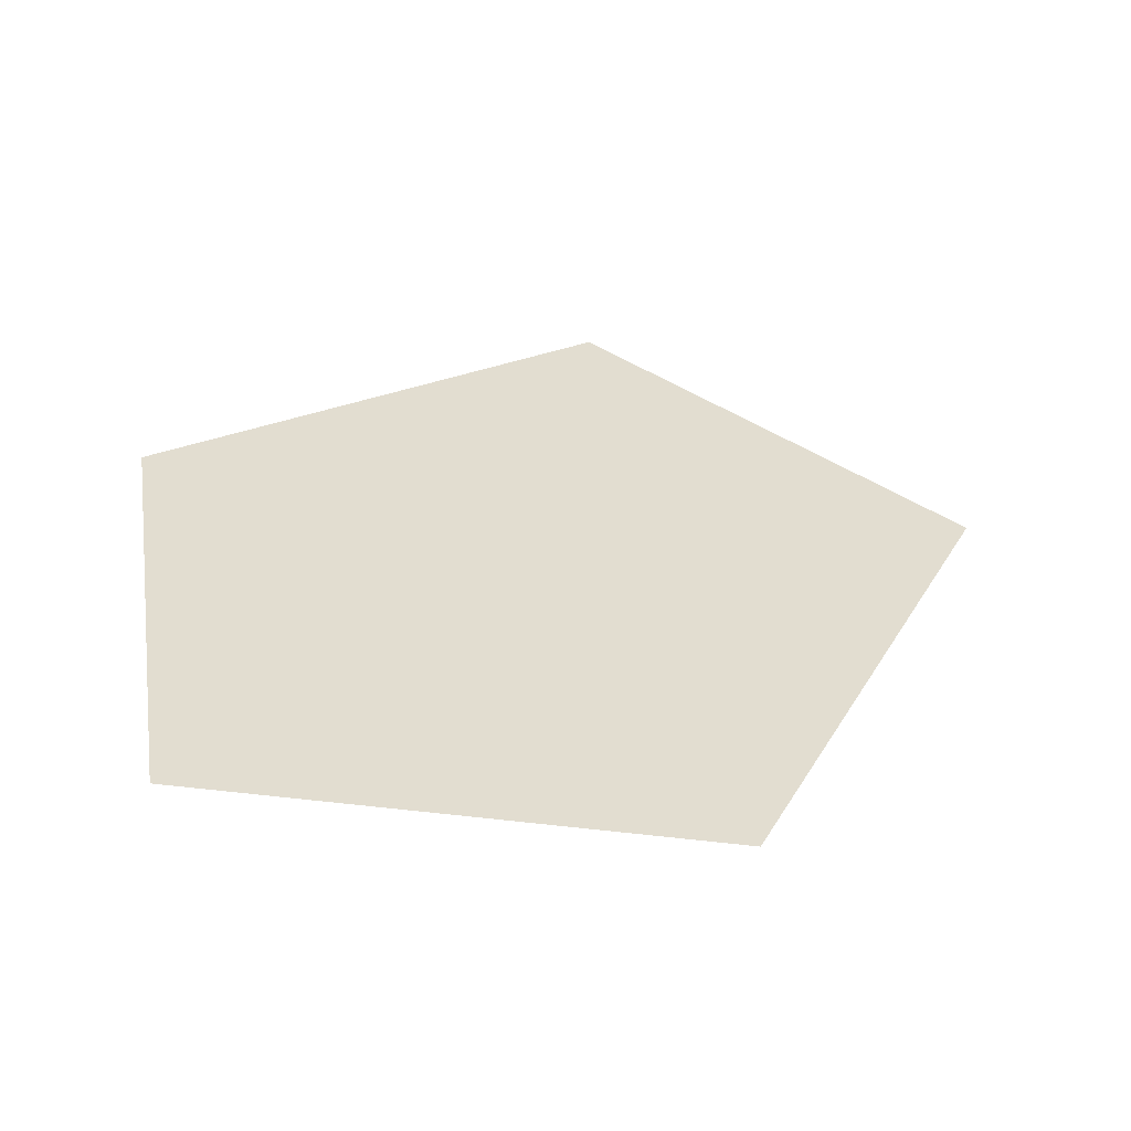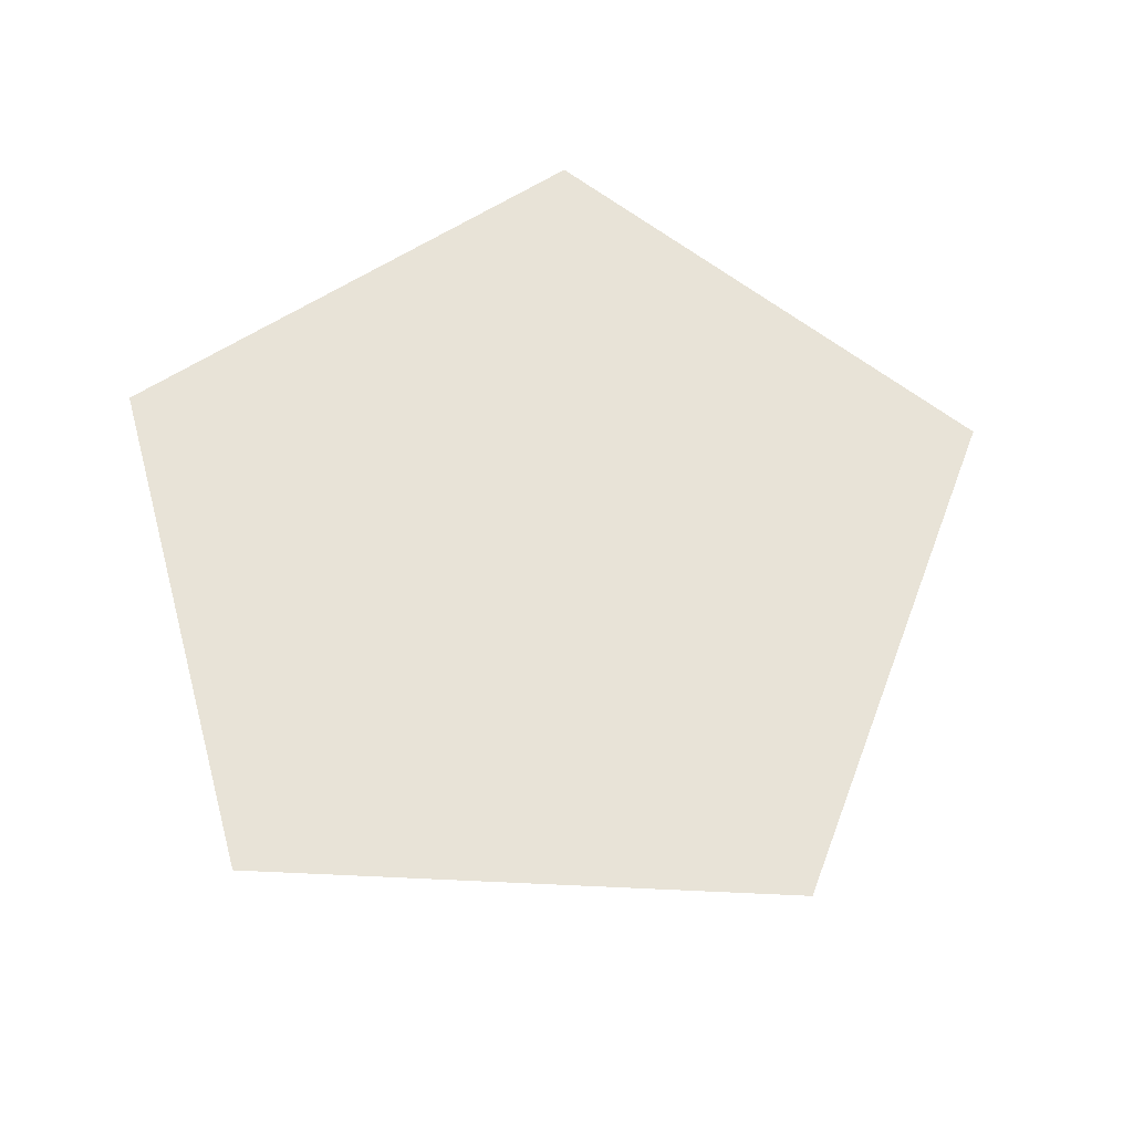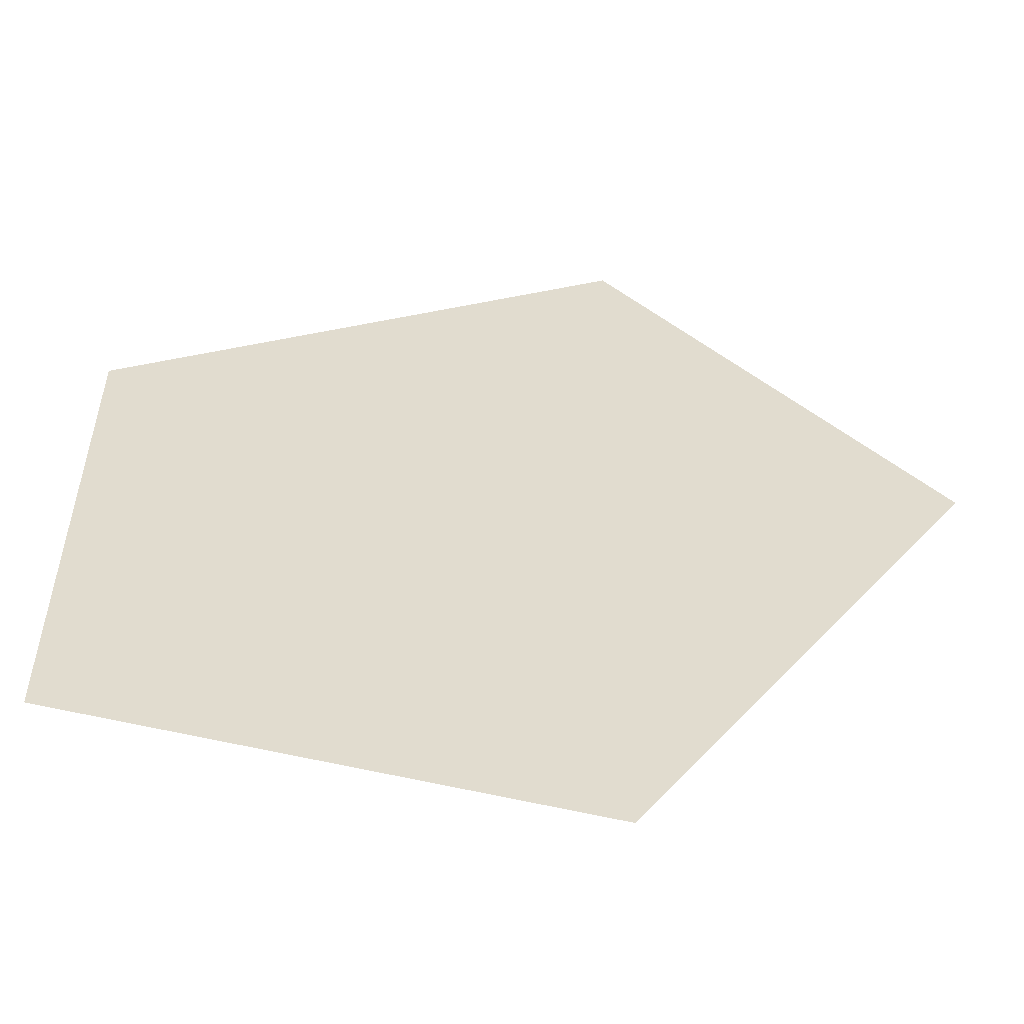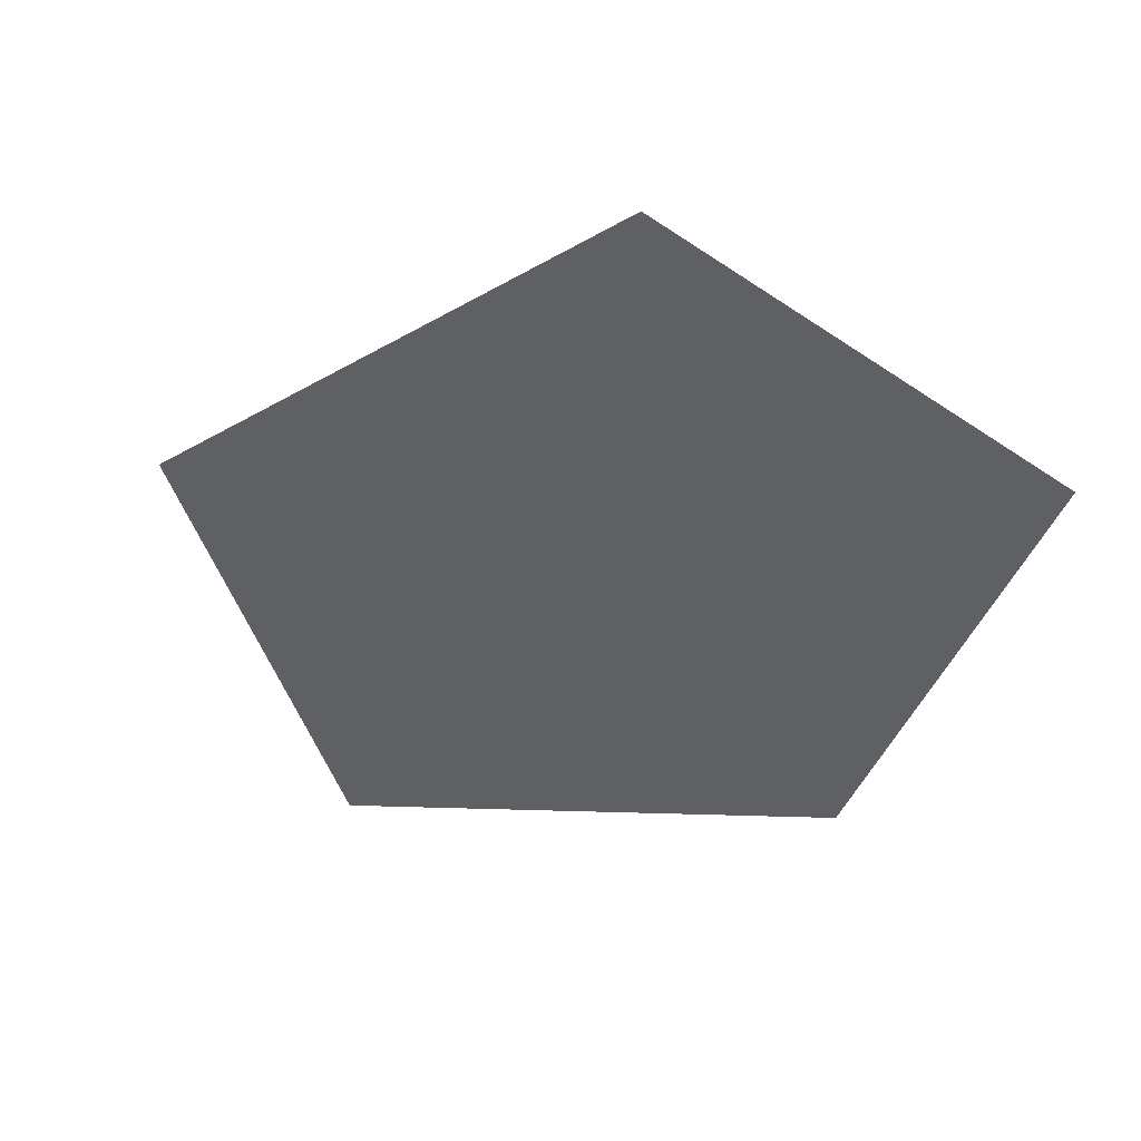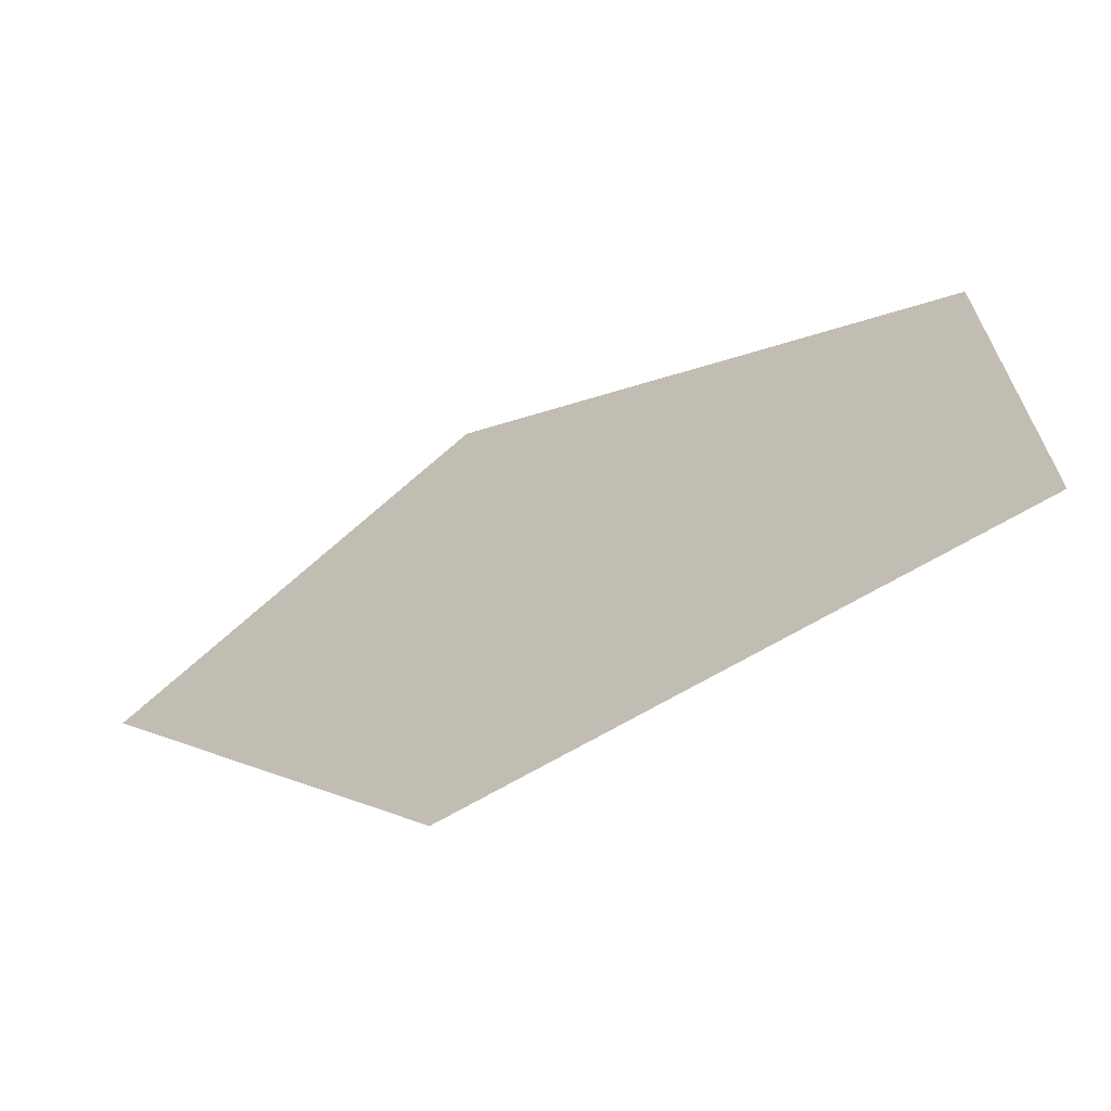
<metadata>
{"format":"obj","ext":"obj","renderer":"f3d","projection":"perspective","resolution":1024,"background":"white","views":[{"elev":35.3,"azim":-9.2,"up":"+Z"},{"elev":61.6,"azim":56.7,"up":"+Z"},{"elev":-55.3,"azim":1.4,"up":"+Y"},{"elev":-43.8,"azim":159.6,"up":"+Z"},{"elev":-68.6,"azim":-157.4,"up":"+Y"}]}
</metadata>
<code>
v 0.4888 -0.5002 0
v 0.5201 0.3771 0
v 0.1046 -0.395 0
v 0.07442 -0.6204 0
v 0.3838 -0.6845 0
v 0.6005 0.3102 0
v 0.5975 0.2653 0
v 0.4879 0.3216 0
v 0.5906 0.1946 0
v 0.4533 0.2497 0
v 0.5793 0.1023 0
v 0.4139 0.1606 0
v 0.563 -0.01096 0
v 0.3666 0.05391 0
v 0.5416 -0.1462 0
v 0.3067 -0.07099 0
v 0.5157 -0.3059 0
v 0.2259 -0.2166 0
v 0.2344 -0.6561 0
v 0.3041 -0.4703 0
v 0.3715 -0.2881 0
v 0.4248 -0.1299 0
v 0.4663 0.004916 0
v 0.4988 0.1183 0
v 0.525 0.2111 0
v 0.547 0.2838 0
v 0.5679 0.3362 0
v 0.6359 -0.3919 0
v 0.6387 -0.2551 0
v 0.6455 -0.1175 0
v 0.6505 0.006361 0
v 0.6518 0.1126 0
v 0.6488 0.2008 0
v 0.6408 0.2716 0
v 0.6254 0.3264 0
v 0.5944 0.3713 0
v 0.5521 0.4186 0
v 0.7389 -0.2837 0
v 0.7372 -0.1736 0
v 0.733 -0.05793 0
v 0.7253 0.04918 0
v 0.714 0.1431 0
v 0.6989 0.2234 0
v 0.6797 0.2911 0
v 0.6549 0.3486 0
v 0.6221 0.4 0
v 0.5824 0.4506 0
v 0.8265 -0.1689 0
v 0.8188 -0.07598 0
v 0.8047 0.01857 0
v 0.786 0.1061 0
v 0.7639 0.1844 0
v 0.7392 0.2538 0
v 0.7117 0.3155 0
v 0.681 0.3713 0
v 0.6465 0.4236 0
v 0.6082 0.4749 0
v 0.9043 -0.05133 0
v 0.8849 0.02393 0
v 0.8593 0.09575 0
v 0.8304 0.1625 0
v 0.7995 0.2245 0
v 0.7674 0.2826 0
v 0.7342 0.3374 0
v 0.6997 0.3899 0
v 0.664 0.4411 0
v 0.6268 0.4918 0
v 0.9636 0.05006 0
v 0.9273 0.1001 0
v 0.8909 0.1502 0
v 0.8545 0.2002 0
v 0.8182 0.2503 0
v 0.7818 0.3003 0
v 0.7454 0.3504 0
v 0.7091 0.4004 0
v 0.6727 0.4505 0
v 0.6363 0.5006 0
v -0.000939 -0.1973 0
v 0.1123 -0.08869 0
v 0.2005 0.02471 0
v 0.2707 0.1309 0
v 0.3286 0.2256 0
v 0.3784 0.307 0
v 0.4228 0.3747 0
v 0.4638 0.4289 0
v 0.5023 0.471 0
v 0.5374 0.5032 0
v 0.567 0.5268 0
v 0.5886 0.5426 0
v 0.6 0.5506 0
v -0.08328 -0.0289 0
v 0.01952 0.05047 0
v 0.1071 0.1386 0
v 0.1815 0.2258 0
v 0.2457 0.3066 0
v 0.3026 0.3781 0
v 0.3545 0.4389 0
v 0.4027 0.4888 0
v 0.4478 0.5283 0
v 0.4887 0.5583 0
v 0.5236 0.5799 0
v 0.5495 0.5939 0
v 0.5636 0.6007 0
v -0.1525 0.1269 0
v -0.05892 0.1894 0
v 0.02508 0.2591 0
v 0.09982 0.3297 0
v 0.1669 0.3968 0
v 0.2282 0.4575 0
v 0.2853 0.5102 0
v 0.3393 0.5541 0
v 0.3903 0.5891 0
v 0.4374 0.6156 0
v 0.4783 0.6342 0
v 0.5096 0.6456 0
v 0.5272 0.6507 0
v -0.2114 0.2724 0
v -0.126 0.323 0
v -0.0469 0.3785 0
v 0.02594 0.4351 0
v 0.09339 0.4897 0
v 0.1567 0.5399 0
v 0.217 0.5842 0
v 0.2751 0.6215 0
v 0.3311 0.6515 0
v 0.384 0.6739 0
v 0.4313 0.689 0
v 0.4689 0.6975 0
v 0.4909 0.7008 0
v -0.2606 0.4059 0
v -0.1829 0.447 0
v -0.1093 0.491 0
v -0.0397 0.5359 0
v 0.02635 0.5796 0
v 0.08975 0.6202 0
v 0.1514 0.6566 0
v 0.2119 0.6877 0
v 0.2715 0.7128 0
v 0.3293 0.7315 0
v 0.3828 0.7436 0
v 0.4272 0.7495 0
v 0.4545 0.7508 0
v -0.3003 0.5239 0
v -0.2298 0.557 0
v -0.1618 0.5916 0
v -0.09624 0.6267 0
v -0.03273 0.6611 0
v 0.02933 0.6935 0
v 0.09063 0.723 0
v 0.1518 0.7488 0
v 0.2131 0.7701 0
v 0.2741 0.7862 0
v 0.3328 0.7965 0
v 0.3843 0.8009 0
v 0.4181 0.8009 0
v -0.3305 0.6217 0
v -0.2665 0.648 0
v -0.2037 0.6751 0
v -0.1423 0.7023 0
v -0.08179 0.7291 0
v -0.02195 0.7549 0
v 0.03776 0.7789 0
v 0.09782 0.8008 0
v 0.1587 0.8198 0
v 0.2204 0.8351 0
v 0.282 0.8458 0
v 0.3397 0.851 0
v 0.3817 0.8509 0
v -0.3511 0.6936 0
v -0.2922 0.7147 0
v -0.2337 0.7361 0
v -0.1757 0.7576 0
v -0.1181 0.7789 0
v -0.06059 0.7998 0
v -0.00304 0.82 0
v 0.05484 0.8394 0
v 0.1134 0.8575 0
v 0.1729 0.8739 0
v 0.2335 0.8877 0
v 0.2939 0.8973 0
v 0.3454 0.901 0
v -0.3618 0.7331 0
v -0.3059 0.7513 0
v -0.25 0.7694 0
v -0.1941 0.7876 0
v -0.1382 0.8057 0
v -0.0823 0.8239 0
v -0.0264 0.8421 0
v 0.02951 0.8602 0
v 0.08541 0.8784 0
v 0.1413 0.8966 0
v 0.1972 0.9147 0
v 0.2531 0.9329 0
v 0.309 0.9511 0
v -0.07802 -0.6127 0
v -0.08622 -0.4368 0
v -0.1393 -0.2562 0
v -0.1983 -0.08445 0
v -0.2535 0.07778 0
v -0.3016 0.2298 0
v -0.3415 0.3694 0
v -0.3729 0.4932 0
v -0.3958 0.5964 0
v -0.4106 0.6727 0
v -0.4177 0.7149 0
v -0.2117 -0.6024 0
v -0.2323 -0.4502 0
v -0.2703 -0.2846 0
v -0.3142 -0.1183 0
v -0.3566 0.0429 0
v -0.3939 0.1959 0
v -0.4242 0.3378 0
v -0.4469 0.4649 0
v -0.4619 0.5719 0
v -0.4703 0.6521 0
v -0.4736 0.6968 0
v -0.3325 -0.5842 0
v -0.3587 -0.4459 0
v -0.3913 -0.2926 0
v -0.4257 -0.1351 0
v -0.4581 0.02028 0
v -0.4857 0.1697 0
v -0.5069 0.3102 0
v -0.521 0.4379 0
v -0.5284 0.5475 0
v -0.5304 0.6312 0
v -0.5295 0.6786 0
v -0.4459 -0.5575 0
v -0.4743 -0.4283 0
v -0.5033 -0.2859 0
v -0.5307 -0.139 0
v -0.5548 0.007185 0
v -0.574 0.1494 0
v -0.5872 0.2851 0
v -0.594 0.411 0
v -0.5946 0.5219 0
v -0.5905 0.6093 0
v -0.5854 0.6604 0
v -0.5543 -0.5224 0
v -0.5816 -0.4001 0
v -0.606 -0.2682 0
v -0.6268 -0.1334 0
v -0.6435 0.000901 0
v -0.6556 0.1327 0
v -0.6625 0.2606 0
v -0.6638 0.3823 0
v -0.6593 0.4934 0
v -0.6503 0.5852 0
v -0.6413 0.6423 0
v -0.6567 -0.4797 0
v -0.6789 -0.3637 0
v -0.6964 -0.2432 0
v -0.7097 -0.1218 0
v -0.7196 -0.001025 0
v -0.726 0.1184 0
v -0.7286 0.236 0
v -0.727 0.3509 0
v -0.7204 0.4604 0
v -0.7092 0.5574 0
v -0.6972 0.6241 0
v -0.7471 -0.4322 0
v -0.7592 -0.3243 0
v -0.7675 -0.216 0
v -0.7732 -0.1081 0
v -0.7771 -0.000738 0
v -0.7794 0.1061 0
v -0.7799 0.2126 0
v -0.7782 0.3187 0
v -0.7735 0.4237 0
v -0.7648 0.5244 0
v -0.7531 0.6059 0
v -0.809 -0.3919 0
v -0.809 -0.2939 0
v -0.809 -0.1959 0
v -0.809 -0.09797 0
v -0.809 -6e-06 0
v -0.809 0.09796 0
v -0.809 0.1959 0
v -0.809 0.2939 0
v -0.809 0.3919 0
v -0.809 0.4898 0
v -0.809 0.5878 0
v 0.2907 -0.822 0
v 0.1638 -0.7991 0
v 0.03578 -0.77 0
v -0.0871 -0.7452 0
v -0.2027 -0.72 0
v -0.313 -0.6919 0
v -0.4203 -0.6601 0
v -0.526 -0.6241 0
v -0.6301 -0.5828 0
v -0.7293 -0.536 0
v -0.809 -0.4898 0
v 0.2074 -0.918 0
v 0.1057 -0.885 0
v 0.004108 -0.852 0
v -0.09753 -0.819 0
v -0.1992 -0.7859 0
v -0.3008 -0.7529 0
v -0.4025 -0.7199 0
v -0.5041 -0.6869 0
v -0.6057 -0.6538 0
v -0.7074 -0.6208 0
v -0.809 -0.5878 0
v 1 0 0
v 0.9136 -0.1189 0
v 0.8273 -0.2378 0
v 0.7409 -0.3566 0
v 0.6545 -0.4755 0
v 0.5681 -0.5944 0
v 0.4818 -0.7133 0
v 0.3954 -0.8322 0
v 0.309 -0.9511 0
f 4 19 20 3
f 19 5 1 20
f 3 20 21 18
f 20 1 17 21
f 18 21 22 16
f 21 17 15 22
f 16 22 23 14
f 22 15 13 23
f 14 23 24 12
f 23 13 11 24
f 12 24 25 10
f 24 11 9 25
f 10 25 26 8
f 25 9 7 26
f 8 26 27 2
f 26 7 6 27
f 28 29 17 1
f 29 30 15 17
f 30 31 13 15
f 31 32 11 13
f 32 33 9 11
f 33 34 7 9
f 34 35 6 7
f 35 36 27 6
f 36 37 2 27
f 38 39 29 28
f 39 40 30 29
f 40 41 31 30
f 41 42 32 31
f 42 43 33 32
f 43 44 34 33
f 44 45 35 34
f 45 46 36 35
f 46 47 37 36
f 48 49 39 38
f 49 50 40 39
f 50 51 41 40
f 51 52 42 41
f 52 53 43 42
f 53 54 44 43
f 54 55 45 44
f 55 56 46 45
f 56 57 47 46
f 58 59 49 48
f 59 60 50 49
f 60 61 51 50
f 61 62 52 51
f 62 63 53 52
f 63 64 54 53
f 64 65 55 54
f 65 66 56 55
f 66 67 57 56
f 68 69 59 58
f 69 70 60 59
f 70 71 61 60
f 71 72 62 61
f 72 73 63 62
f 73 74 64 63
f 74 75 65 64
f 75 76 66 65
f 76 77 67 66
f 3 18 79 78
f 18 16 80 79
f 16 14 81 80
f 14 12 82 81
f 12 10 83 82
f 10 8 84 83
f 8 2 85 84
f 2 37 86 85
f 37 47 87 86
f 47 57 88 87
f 57 67 89 88
f 67 77 90 89
f 78 79 92 91
f 79 80 93 92
f 80 81 94 93
f 81 82 95 94
f 82 83 96 95
f 83 84 97 96
f 84 85 98 97
f 85 86 99 98
f 86 87 100 99
f 87 88 101 100
f 88 89 102 101
f 89 90 103 102
f 91 92 105 104
f 92 93 106 105
f 93 94 107 106
f 94 95 108 107
f 95 96 109 108
f 96 97 110 109
f 97 98 111 110
f 98 99 112 111
f 99 100 113 112
f 100 101 114 113
f 101 102 115 114
f 102 103 116 115
f 104 105 118 117
f 105 106 119 118
f 106 107 120 119
f 107 108 121 120
f 108 109 122 121
f 109 110 123 122
f 110 111 124 123
f 111 112 125 124
f 112 113 126 125
f 113 114 127 126
f 114 115 128 127
f 115 116 129 128
f 117 118 131 130
f 118 119 132 131
f 119 120 133 132
f 120 121 134 133
f 121 122 135 134
f 122 123 136 135
f 123 124 137 136
f 124 125 138 137
f 125 126 139 138
f 126 127 140 139
f 127 128 141 140
f 128 129 142 141
f 130 131 144 143
f 131 132 145 144
f 132 133 146 145
f 133 134 147 146
f 134 135 148 147
f 135 136 149 148
f 136 137 150 149
f 137 138 151 150
f 138 139 152 151
f 139 140 153 152
f 140 141 154 153
f 141 142 155 154
f 143 144 157 156
f 144 145 158 157
f 145 146 159 158
f 146 147 160 159
f 147 148 161 160
f 148 149 162 161
f 149 150 163 162
f 150 151 164 163
f 151 152 165 164
f 152 153 166 165
f 153 154 167 166
f 154 155 168 167
f 156 157 170 169
f 157 158 171 170
f 158 159 172 171
f 159 160 173 172
f 160 161 174 173
f 161 162 175 174
f 162 163 176 175
f 163 164 177 176
f 164 165 178 177
f 165 166 179 178
f 166 167 180 179
f 167 168 181 180
f 169 170 183 182
f 170 171 184 183
f 171 172 185 184
f 172 173 186 185
f 173 174 187 186
f 174 175 188 187
f 175 176 189 188
f 176 177 190 189
f 177 178 191 190
f 178 179 192 191
f 179 180 193 192
f 180 181 194 193
f 4 3 196 195
f 3 78 197 196
f 78 91 198 197
f 91 104 199 198
f 104 117 200 199
f 117 130 201 200
f 130 143 202 201
f 143 156 203 202
f 156 169 204 203
f 169 182 205 204
f 195 196 207 206
f 196 197 208 207
f 197 198 209 208
f 198 199 210 209
f 199 200 211 210
f 200 201 212 211
f 201 202 213 212
f 202 203 214 213
f 203 204 215 214
f 204 205 216 215
f 206 207 218 217
f 207 208 219 218
f 208 209 220 219
f 209 210 221 220
f 210 211 222 221
f 211 212 223 222
f 212 213 224 223
f 213 214 225 224
f 214 215 226 225
f 215 216 227 226
f 217 218 229 228
f 218 219 230 229
f 219 220 231 230
f 220 221 232 231
f 221 222 233 232
f 222 223 234 233
f 223 224 235 234
f 224 225 236 235
f 225 226 237 236
f 226 227 238 237
f 228 229 240 239
f 229 230 241 240
f 230 231 242 241
f 231 232 243 242
f 232 233 244 243
f 233 234 245 244
f 234 235 246 245
f 235 236 247 246
f 236 237 248 247
f 237 238 249 248
f 239 240 251 250
f 240 241 252 251
f 241 242 253 252
f 242 243 254 253
f 243 244 255 254
f 244 245 256 255
f 245 246 257 256
f 246 247 258 257
f 247 248 259 258
f 248 249 260 259
f 250 251 262 261
f 251 252 263 262
f 252 253 264 263
f 253 254 265 264
f 254 255 266 265
f 255 256 267 266
f 256 257 268 267
f 257 258 269 268
f 258 259 270 269
f 259 260 271 270
f 261 262 273 272
f 262 263 274 273
f 263 264 275 274
f 264 265 276 275
f 265 266 277 276
f 266 267 278 277
f 267 268 279 278
f 268 269 280 279
f 269 270 281 280
f 270 271 282 281
f 5 19 284 283
f 19 4 285 284
f 4 195 286 285
f 195 206 287 286
f 206 217 288 287
f 217 228 289 288
f 228 239 290 289
f 239 250 291 290
f 250 261 292 291
f 261 272 293 292
f 283 284 295 294
f 284 285 296 295
f 285 286 297 296
f 286 287 298 297
f 287 288 299 298
f 288 289 300 299
f 289 290 301 300
f 290 291 302 301
f 291 292 303 302
f 292 293 304 303
f 68 58 306 305
f 58 48 307 306
f 48 38 308 307
f 38 28 309 308
f 28 1 310 309
f 1 5 311 310
f 5 283 312 311
f 283 294 313 312

</code>
